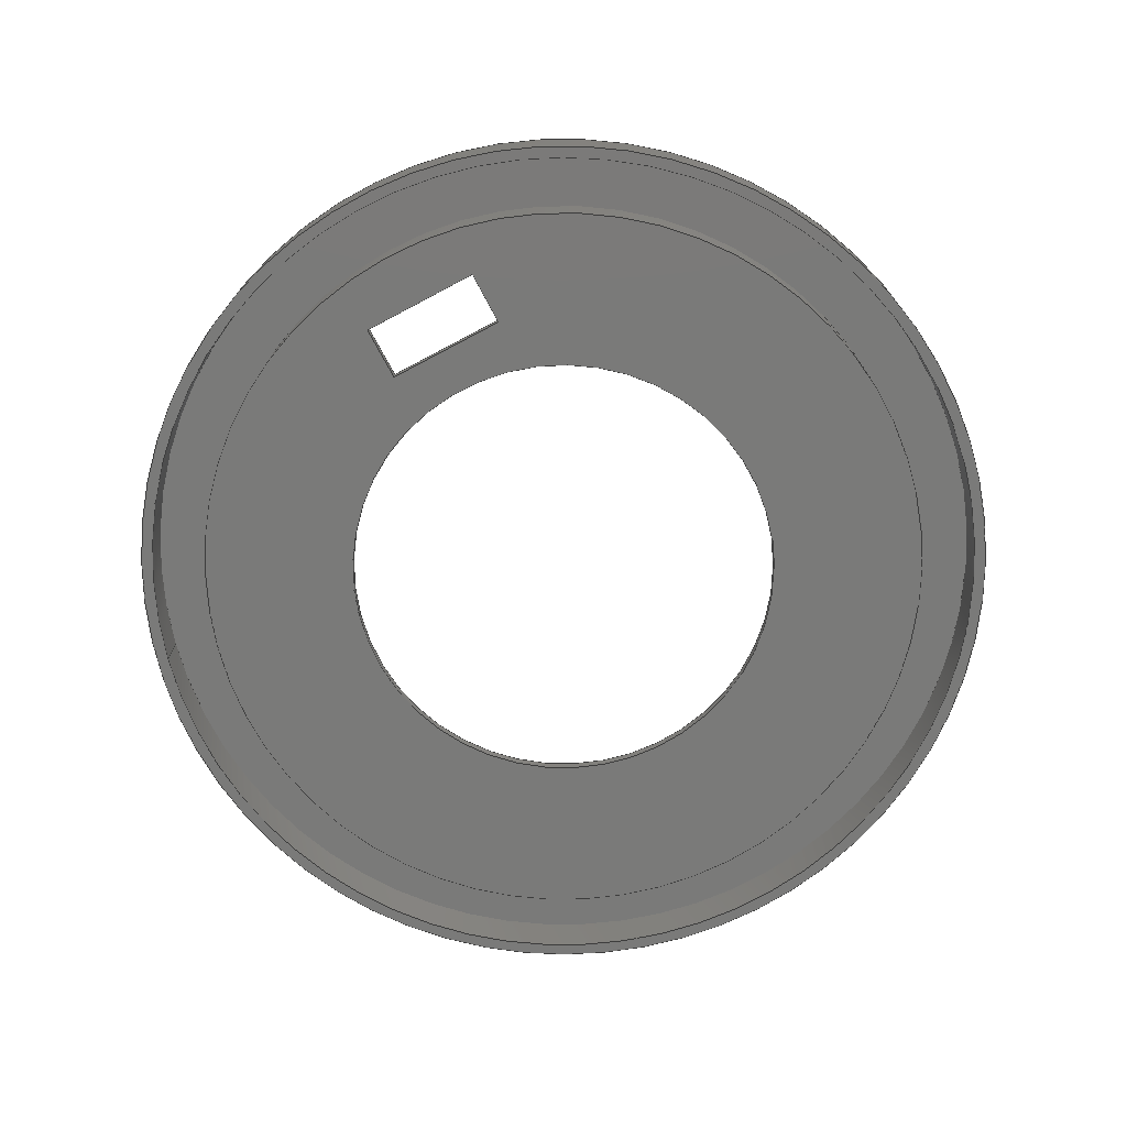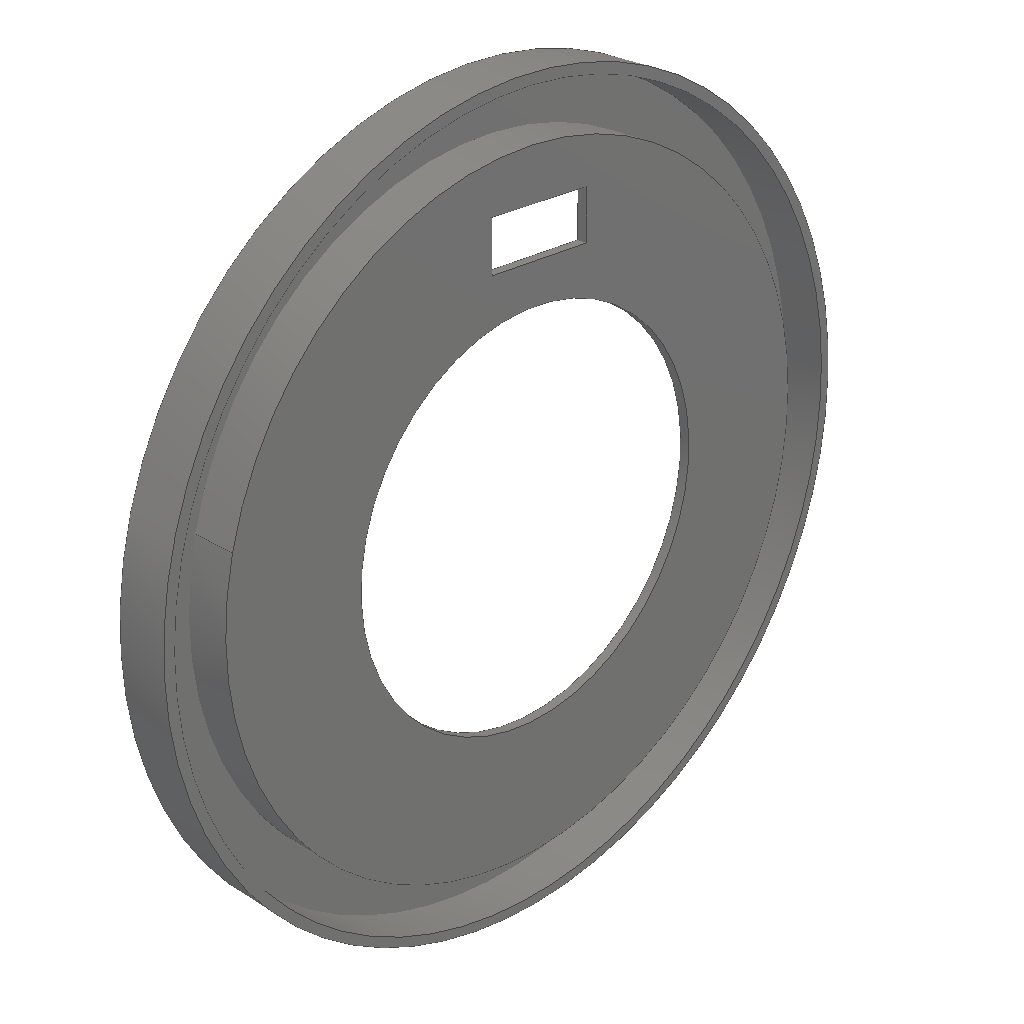
<metadata>
{"format":"step","ext":"step","renderer":"f3d","projection":"perspective","resolution":1024,"background":"white","views":[{"elev":-73.1,"azim":-152.0,"up":"+Z"},{"elev":26.2,"azim":135.4,"up":"+Y"}]}
</metadata>
<code>
ISO-10303-21;
DATA;
#1=MECHANICAL_DESIGN_GEOMETRIC_PRESENTATION_REPRESENTATION('',(#4),#387);
#2=SHAPE_REPRESENTATION_RELATIONSHIP('SRR','None',#394,#3);
#3=ADVANCED_BREP_SHAPE_REPRESENTATION('',(#5),#386);
#4=STYLED_ITEM('',(#404),#5);
#5=MANIFOLD_SOLID_BREP('\X2\30DC30C730A3\X0\1',#219);
#6=CYLINDRICAL_SURFACE('',#240,20);
#7=CYLINDRICAL_SURFACE('',#250,34);
#8=CYLINDRICAL_SURFACE('',#251,39);
#9=CYLINDRICAL_SURFACE('',#252,33);
#10=CYLINDRICAL_SURFACE('',#254,40);
#11=FACE_BOUND('',#44,.T.);
#12=FACE_BOUND('',#45,.T.);
#13=FACE_BOUND('',#51,.T.);
#14=FACE_BOUND('',#52,.T.);
#15=FACE_BOUND('',#54,.T.);
#16=FACE_BOUND('',#56,.T.);
#17=FACE_BOUND('',#62,.T.);
#18=CIRCLE('',#235,34);
#19=CIRCLE('',#236,20);
#20=CIRCLE('',#241,20);
#21=CIRCLE('',#243,33);
#22=CIRCLE('',#245,39);
#23=CIRCLE('',#246,34);
#24=CIRCLE('',#248,40);
#25=CIRCLE('',#249,39);
#26=CIRCLE('',#253,33);
#27=CIRCLE('',#255,40);
#28=FACE_OUTER_BOUND('',#42,.T.);
#29=FACE_OUTER_BOUND('',#43,.T.);
#30=FACE_OUTER_BOUND('',#46,.T.);
#31=FACE_OUTER_BOUND('',#47,.T.);
#32=FACE_OUTER_BOUND('',#48,.T.);
#33=FACE_OUTER_BOUND('',#49,.T.);
#34=FACE_OUTER_BOUND('',#50,.T.);
#35=FACE_OUTER_BOUND('',#53,.T.);
#36=FACE_OUTER_BOUND('',#55,.T.);
#37=FACE_OUTER_BOUND('',#57,.T.);
#38=FACE_OUTER_BOUND('',#58,.T.);
#39=FACE_OUTER_BOUND('',#59,.T.);
#40=FACE_OUTER_BOUND('',#60,.T.);
#41=FACE_OUTER_BOUND('',#61,.T.);
#42=EDGE_LOOP('',(#142,#143,#144,#145));
#43=EDGE_LOOP('',(#146));
#44=EDGE_LOOP('',(#147));
#45=EDGE_LOOP('',(#148,#149,#150,#151));
#46=EDGE_LOOP('',(#152,#153,#154,#155));
#47=EDGE_LOOP('',(#156,#157,#158,#159));
#48=EDGE_LOOP('',(#160,#161,#162,#163));
#49=EDGE_LOOP('',(#164,#165,#166,#167));
#50=EDGE_LOOP('',(#168));
#51=EDGE_LOOP('',(#169,#170,#171,#172));
#52=EDGE_LOOP('',(#173));
#53=EDGE_LOOP('',(#174));
#54=EDGE_LOOP('',(#175));
#55=EDGE_LOOP('',(#176));
#56=EDGE_LOOP('',(#177));
#57=EDGE_LOOP('',(#178,#179,#180,#181));
#58=EDGE_LOOP('',(#182,#183,#184,#185));
#59=EDGE_LOOP('',(#186,#187,#188,#189));
#60=EDGE_LOOP('',(#190,#191,#192,#193));
#61=EDGE_LOOP('',(#194));
#62=EDGE_LOOP('',(#195));
#63=LINE('',#328,#80);
#64=LINE('',#330,#81);
#65=LINE('',#332,#82);
#66=LINE('',#333,#83);
#67=LINE('',#340,#84);
#68=LINE('',#342,#85);
#69=LINE('',#343,#86);
#70=LINE('',#346,#87);
#71=LINE('',#347,#88);
#72=LINE('',#350,#89);
#73=LINE('',#351,#90);
#74=LINE('',#353,#91);
#75=LINE('',#357,#92);
#76=LINE('',#372,#93);
#77=LINE('',#374,#94);
#78=LINE('',#377,#95);
#79=LINE('',#381,#96);
#80=VECTOR('',#261,10);
#81=VECTOR('',#262,10);
#82=VECTOR('',#263,10);
#83=VECTOR('',#264,10);
#84=VECTOR('',#271,10);
#85=VECTOR('',#272,10);
#86=VECTOR('',#273,10);
#87=VECTOR('',#276,10);
#88=VECTOR('',#277,10);
#89=VECTOR('',#280,10);
#90=VECTOR('',#281,10);
#91=VECTOR('',#284,10);
#92=VECTOR('',#289,20);
#93=VECTOR('',#308,34);
#94=VECTOR('',#311,39);
#95=VECTOR('',#314,33);
#96=VECTOR('',#319,40);
#97=VERTEX_POINT('',#326);
#98=VERTEX_POINT('',#327);
#99=VERTEX_POINT('',#329);
#100=VERTEX_POINT('',#331);
#101=VERTEX_POINT('',#335);
#102=VERTEX_POINT('',#337);
#103=VERTEX_POINT('',#339);
#104=VERTEX_POINT('',#341);
#105=VERTEX_POINT('',#345);
#106=VERTEX_POINT('',#349);
#107=VERTEX_POINT('',#355);
#108=VERTEX_POINT('',#359);
#109=VERTEX_POINT('',#362);
#110=VERTEX_POINT('',#364);
#111=VERTEX_POINT('',#367);
#112=VERTEX_POINT('',#369);
#113=VERTEX_POINT('',#376);
#114=VERTEX_POINT('',#380);
#115=EDGE_CURVE('',#97,#98,#63,.T.);
#116=EDGE_CURVE('',#99,#97,#64,.T.);
#117=EDGE_CURVE('',#100,#99,#65,.T.);
#118=EDGE_CURVE('',#98,#100,#66,.T.);
#119=EDGE_CURVE('',#101,#101,#18,.T.);
#120=EDGE_CURVE('',#102,#102,#19,.T.);
#121=EDGE_CURVE('',#103,#100,#67,.T.);
#122=EDGE_CURVE('',#99,#104,#68,.T.);
#123=EDGE_CURVE('',#104,#103,#69,.T.);
#124=EDGE_CURVE('',#105,#97,#70,.T.);
#125=EDGE_CURVE('',#105,#104,#71,.T.);
#126=EDGE_CURVE('',#106,#105,#72,.T.);
#127=EDGE_CURVE('',#106,#103,#73,.T.);
#128=EDGE_CURVE('',#98,#106,#74,.T.);
#129=EDGE_CURVE('',#107,#107,#20,.T.);
#130=EDGE_CURVE('',#107,#102,#75,.T.);
#131=EDGE_CURVE('',#108,#108,#21,.T.);
#132=EDGE_CURVE('',#109,#109,#22,.T.);
#133=EDGE_CURVE('',#110,#110,#23,.T.);
#134=EDGE_CURVE('',#111,#111,#24,.T.);
#135=EDGE_CURVE('',#112,#112,#25,.T.);
#136=EDGE_CURVE('',#101,#110,#76,.T.);
#137=EDGE_CURVE('',#112,#109,#77,.T.);
#138=EDGE_CURVE('',#108,#113,#78,.T.);
#139=EDGE_CURVE('',#113,#113,#26,.T.);
#140=EDGE_CURVE('',#111,#114,#79,.T.);
#141=EDGE_CURVE('',#114,#114,#27,.T.);
#142=ORIENTED_EDGE('',*,*,#115,.F.);
#143=ORIENTED_EDGE('',*,*,#116,.F.);
#144=ORIENTED_EDGE('',*,*,#117,.F.);
#145=ORIENTED_EDGE('',*,*,#118,.F.);
#146=ORIENTED_EDGE('',*,*,#119,.T.);
#147=ORIENTED_EDGE('',*,*,#120,.T.);
#148=ORIENTED_EDGE('',*,*,#121,.T.);
#149=ORIENTED_EDGE('',*,*,#117,.T.);
#150=ORIENTED_EDGE('',*,*,#122,.T.);
#151=ORIENTED_EDGE('',*,*,#123,.T.);
#152=ORIENTED_EDGE('',*,*,#124,.F.);
#153=ORIENTED_EDGE('',*,*,#125,.T.);
#154=ORIENTED_EDGE('',*,*,#122,.F.);
#155=ORIENTED_EDGE('',*,*,#116,.T.);
#156=ORIENTED_EDGE('',*,*,#126,.F.);
#157=ORIENTED_EDGE('',*,*,#127,.T.);
#158=ORIENTED_EDGE('',*,*,#123,.F.);
#159=ORIENTED_EDGE('',*,*,#125,.F.);
#160=ORIENTED_EDGE('',*,*,#128,.F.);
#161=ORIENTED_EDGE('',*,*,#118,.T.);
#162=ORIENTED_EDGE('',*,*,#121,.F.);
#163=ORIENTED_EDGE('',*,*,#127,.F.);
#164=ORIENTED_EDGE('',*,*,#129,.F.);
#165=ORIENTED_EDGE('',*,*,#130,.T.);
#166=ORIENTED_EDGE('',*,*,#120,.F.);
#167=ORIENTED_EDGE('',*,*,#130,.F.);
#168=ORIENTED_EDGE('',*,*,#131,.F.);
#169=ORIENTED_EDGE('',*,*,#128,.T.);
#170=ORIENTED_EDGE('',*,*,#126,.T.);
#171=ORIENTED_EDGE('',*,*,#124,.T.);
#172=ORIENTED_EDGE('',*,*,#115,.T.);
#173=ORIENTED_EDGE('',*,*,#129,.T.);
#174=ORIENTED_EDGE('',*,*,#132,.F.);
#175=ORIENTED_EDGE('',*,*,#133,.F.);
#176=ORIENTED_EDGE('',*,*,#134,.T.);
#177=ORIENTED_EDGE('',*,*,#135,.T.);
#178=ORIENTED_EDGE('',*,*,#119,.F.);
#179=ORIENTED_EDGE('',*,*,#136,.T.);
#180=ORIENTED_EDGE('',*,*,#133,.T.);
#181=ORIENTED_EDGE('',*,*,#136,.F.);
#182=ORIENTED_EDGE('',*,*,#135,.F.);
#183=ORIENTED_EDGE('',*,*,#137,.T.);
#184=ORIENTED_EDGE('',*,*,#132,.T.);
#185=ORIENTED_EDGE('',*,*,#137,.F.);
#186=ORIENTED_EDGE('',*,*,#131,.T.);
#187=ORIENTED_EDGE('',*,*,#138,.T.);
#188=ORIENTED_EDGE('',*,*,#139,.T.);
#189=ORIENTED_EDGE('',*,*,#138,.F.);
#190=ORIENTED_EDGE('',*,*,#134,.F.);
#191=ORIENTED_EDGE('',*,*,#140,.T.);
#192=ORIENTED_EDGE('',*,*,#141,.T.);
#193=ORIENTED_EDGE('',*,*,#140,.F.);
#194=ORIENTED_EDGE('',*,*,#141,.F.);
#195=ORIENTED_EDGE('',*,*,#139,.F.);
#196=PLANE('',#233);
#197=PLANE('',#234);
#198=PLANE('',#237);
#199=PLANE('',#238);
#200=PLANE('',#239);
#201=PLANE('',#242);
#202=PLANE('',#244);
#203=PLANE('',#247);
#204=PLANE('',#256);
#205=ADVANCED_FACE('',(#28),#196,.F.);
#206=ADVANCED_FACE('',(#29,#11,#12),#197,.T.);
#207=ADVANCED_FACE('',(#30),#198,.F.);
#208=ADVANCED_FACE('',(#31),#199,.F.);
#209=ADVANCED_FACE('',(#32),#200,.F.);
#210=ADVANCED_FACE('',(#33),#6,.F.);
#211=ADVANCED_FACE('',(#34,#13,#14),#201,.F.);
#212=ADVANCED_FACE('',(#35,#15),#202,.T.);
#213=ADVANCED_FACE('',(#36,#16),#203,.T.);
#214=ADVANCED_FACE('',(#37),#7,.T.);
#215=ADVANCED_FACE('',(#38),#8,.F.);
#216=ADVANCED_FACE('',(#39),#9,.F.);
#217=ADVANCED_FACE('',(#40),#10,.T.);
#218=ADVANCED_FACE('',(#41,#17),#204,.F.);
#219=CLOSED_SHELL('',(#205,#206,#207,#208,#209,#210,#211,#212,#213,#214,
#215,#216,#217,#218));
#220=DERIVED_UNIT_ELEMENT(#222,1);
#221=DERIVED_UNIT_ELEMENT(#389,-3);
#222=(
MASS_UNIT()
NAMED_UNIT(*)
SI_UNIT(.KILO.,.GRAM.)
);
#223=DERIVED_UNIT((#220,#221));
#224=MEASURE_REPRESENTATION_ITEM('density measure',
POSITIVE_RATIO_MEASURE(7850),#223);
#225=PROPERTY_DEFINITION_REPRESENTATION(#230,#227);
#226=PROPERTY_DEFINITION_REPRESENTATION(#231,#228);
#227=REPRESENTATION('material name',(#229),#386);
#228=REPRESENTATION('density',(#224),#386);
#229=DESCRIPTIVE_REPRESENTATION_ITEM('\X2\92FC\X0\','\X2\92FC\X0\');
#230=PROPERTY_DEFINITION('material property','material name',#396);
#231=PROPERTY_DEFINITION('material property','density of part',#396);
#232=AXIS2_PLACEMENT_3D('',#324,#257,#258);
#233=AXIS2_PLACEMENT_3D('',#325,#259,#260);
#234=AXIS2_PLACEMENT_3D('',#334,#265,#266);
#235=AXIS2_PLACEMENT_3D('',#336,#267,#268);
#236=AXIS2_PLACEMENT_3D('',#338,#269,#270);
#237=AXIS2_PLACEMENT_3D('',#344,#274,#275);
#238=AXIS2_PLACEMENT_3D('',#348,#278,#279);
#239=AXIS2_PLACEMENT_3D('',#352,#282,#283);
#240=AXIS2_PLACEMENT_3D('',#354,#285,#286);
#241=AXIS2_PLACEMENT_3D('',#356,#287,#288);
#242=AXIS2_PLACEMENT_3D('',#358,#290,#291);
#243=AXIS2_PLACEMENT_3D('',#360,#292,#293);
#244=AXIS2_PLACEMENT_3D('',#361,#294,#295);
#245=AXIS2_PLACEMENT_3D('',#363,#296,#297);
#246=AXIS2_PLACEMENT_3D('',#365,#298,#299);
#247=AXIS2_PLACEMENT_3D('',#366,#300,#301);
#248=AXIS2_PLACEMENT_3D('',#368,#302,#303);
#249=AXIS2_PLACEMENT_3D('',#370,#304,#305);
#250=AXIS2_PLACEMENT_3D('',#371,#306,#307);
#251=AXIS2_PLACEMENT_3D('',#373,#309,#310);
#252=AXIS2_PLACEMENT_3D('',#375,#312,#313);
#253=AXIS2_PLACEMENT_3D('',#378,#315,#316);
#254=AXIS2_PLACEMENT_3D('',#379,#317,#318);
#255=AXIS2_PLACEMENT_3D('',#382,#320,#321);
#256=AXIS2_PLACEMENT_3D('',#383,#322,#323);
#257=DIRECTION('axis',(0,0,1));
#258=DIRECTION('refdir',(1,0,0));
#259=DIRECTION('center_axis',(0,1,0));
#260=DIRECTION('ref_axis',(0,0,1));
#261=DIRECTION('',(1,0,3.17e-17));
#262=DIRECTION('',(0,0,1));
#263=DIRECTION('',(-1,0,-3.17e-17));
#264=DIRECTION('',(0,0,-1));
#265=DIRECTION('center_axis',(3.17e-17,-1.183e-16,
-1));
#266=DIRECTION('ref_axis',(0.9659,0.2588,0));
#267=DIRECTION('center_axis',(3.17e-17,-1.183e-16,
-1));
#268=DIRECTION('ref_axis',(-0.9659,-0.2588,0));
#269=DIRECTION('center_axis',(-3.17e-17,1.183e-16,
1));
#270=DIRECTION('ref_axis',(-0.9659,-0.2588,0));
#271=DIRECTION('',(0,1,-1.183e-16));
#272=DIRECTION('',(0,-1,1.183e-16));
#273=DIRECTION('',(1,0,3.17e-17));
#274=DIRECTION('center_axis',(-1,3.749e-33,0));
#275=DIRECTION('ref_axis',(3.749e-33,1,-1.183e-16));
#276=DIRECTION('',(0,1,-1.183e-16));
#277=DIRECTION('',(0,0,-1));
#278=DIRECTION('center_axis',(0,-1,0));
#279=DIRECTION('ref_axis',(-1,0,-3.17e-17));
#280=DIRECTION('',(-1,0,-3.17e-17));
#281=DIRECTION('',(0,0,-1));
#282=DIRECTION('center_axis',(1,-3.749e-33,0));
#283=DIRECTION('ref_axis',(-3.749e-33,-1,1.183e-16));
#284=DIRECTION('',(0,-1,1.183e-16));
#285=DIRECTION('center_axis',(-3.17e-17,1.183e-16,
1));
#286=DIRECTION('ref_axis',(-0.9659,-0.2588,0));
#287=DIRECTION('center_axis',(3.17e-17,-1.183e-16,
-1));
#288=DIRECTION('ref_axis',(-0.9659,-0.2588,0));
#289=DIRECTION('',(3.17e-17,-1.183e-16,-1));
#290=DIRECTION('center_axis',(3.17e-17,-1.183e-16,
-1));
#291=DIRECTION('ref_axis',(-0.9659,-0.2588,0));
#292=DIRECTION('center_axis',(3.17e-17,-1.183e-16,
-1));
#293=DIRECTION('ref_axis',(0.9659,0.2588,0));
#294=DIRECTION('center_axis',(3.17e-17,-1.183e-16,
-1));
#295=DIRECTION('ref_axis',(-0.9659,-0.2588,0));
#296=DIRECTION('center_axis',(-3.17e-17,1.183e-16,
1));
#297=DIRECTION('ref_axis',(-0.9659,-0.2588,0));
#298=DIRECTION('center_axis',(3.17e-17,-1.183e-16,
-1));
#299=DIRECTION('ref_axis',(-0.9659,-0.2588,0));
#300=DIRECTION('center_axis',(3.17e-17,-1.183e-16,
-1));
#301=DIRECTION('ref_axis',(0.9659,0.2588,0));
#302=DIRECTION('center_axis',(3.17e-17,-1.183e-16,
-1));
#303=DIRECTION('ref_axis',(0.9659,0.2588,0));
#304=DIRECTION('center_axis',(-3.17e-17,1.183e-16,
1));
#305=DIRECTION('ref_axis',(-0.9659,-0.2588,0));
#306=DIRECTION('center_axis',(-3.17e-17,1.183e-16,
1));
#307=DIRECTION('ref_axis',(-0.9659,-0.2588,0));
#308=DIRECTION('',(-3.17e-17,1.183e-16,1));
#309=DIRECTION('center_axis',(-3.17e-17,1.183e-16,
1));
#310=DIRECTION('ref_axis',(-0.9659,-0.2588,0));
#311=DIRECTION('',(-3.17e-17,1.183e-16,1));
#312=DIRECTION('center_axis',(3.17e-17,-1.183e-16,
-1));
#313=DIRECTION('ref_axis',(0.9659,0.2588,0));
#314=DIRECTION('',(-3.17e-17,1.183e-16,1));
#315=DIRECTION('center_axis',(-3.17e-17,1.183e-16,
1));
#316=DIRECTION('ref_axis',(0.9659,0.2588,0));
#317=DIRECTION('center_axis',(3.17e-17,-1.183e-16,
-1));
#318=DIRECTION('ref_axis',(0.9659,0.2588,0));
#319=DIRECTION('',(-3.17e-17,1.183e-16,1));
#320=DIRECTION('center_axis',(3.17e-17,-1.183e-16,
-1));
#321=DIRECTION('ref_axis',(0.9659,0.2588,0));
#322=DIRECTION('center_axis',(3.17e-17,-1.183e-16,
-1));
#323=DIRECTION('ref_axis',(0.9659,0.2588,0));
#324=CARTESIAN_POINT('',(0,0,0));
#325=CARTESIAN_POINT('Origin',(-6,29,4.5));
#326=CARTESIAN_POINT('',(-6,29,4.5));
#327=CARTESIAN_POINT('',(5,29,4.5));
#328=CARTESIAN_POINT('',(-3,29,4.5));
#329=CARTESIAN_POINT('',(-6,29,3.5));
#330=CARTESIAN_POINT('',(-6,29,4.5));
#331=CARTESIAN_POINT('',(5,29,3.5));
#332=CARTESIAN_POINT('',(-3,29,3.5));
#333=CARTESIAN_POINT('',(5,29,4.5));
#334=CARTESIAN_POINT('Origin',(-1.511e-06,-4.05e-07,
3.5));
#335=CARTESIAN_POINT('',(32.84,8.8,3.5));
#336=CARTESIAN_POINT('Origin',(-1.511e-06,-4.05e-07,
3.5));
#337=CARTESIAN_POINT('',(19.32,5.176,3.5));
#338=CARTESIAN_POINT('Origin',(3.17e-17,-1.183e-16,
3.5));
#339=CARTESIAN_POINT('',(5,24,3.5));
#340=CARTESIAN_POINT('',(5,14,3.5));
#341=CARTESIAN_POINT('',(-6,24,3.5));
#342=CARTESIAN_POINT('',(-6,14,3.5));
#343=CARTESIAN_POINT('',(2.5,24,3.5));
#344=CARTESIAN_POINT('Origin',(-6,24,4.5));
#345=CARTESIAN_POINT('',(-6,24,4.5));
#346=CARTESIAN_POINT('',(-6,14,4.5));
#347=CARTESIAN_POINT('',(-6,24,4.5));
#348=CARTESIAN_POINT('Origin',(5,24,4.5));
#349=CARTESIAN_POINT('',(5,24,4.5));
#350=CARTESIAN_POINT('',(2.5,24,4.5));
#351=CARTESIAN_POINT('',(5,24,4.5));
#352=CARTESIAN_POINT('Origin',(5,28,4.5));
#353=CARTESIAN_POINT('',(5,14,4.5));
#354=CARTESIAN_POINT('Origin',(3.17e-17,-1.183e-16,
3.5));
#355=CARTESIAN_POINT('',(19.32,5.176,4.5));
#356=CARTESIAN_POINT('Origin',(-6.163e-32,0,4.5));
#357=CARTESIAN_POINT('',(19.32,5.176,3.5));
#358=CARTESIAN_POINT('Origin',(-6.163e-32,0,4.5));
#359=CARTESIAN_POINT('',(-31.88,-8.541,4.5));
#360=CARTESIAN_POINT('Origin',(-1.511e-06,-4.05e-07,
4.5));
#361=CARTESIAN_POINT('Origin',(-1.511e-06,-4.05e-07,
8.1));
#362=CARTESIAN_POINT('',(37.67,10.09,8.1));
#363=CARTESIAN_POINT('Origin',(-1.511e-06,-4.05e-07,
8.1));
#364=CARTESIAN_POINT('',(32.84,8.8,8.1));
#365=CARTESIAN_POINT('Origin',(-1.511e-06,-4.05e-07,
8.1));
#366=CARTESIAN_POINT('Origin',(-1.511e-06,-4.05e-07,
3.5));
#367=CARTESIAN_POINT('',(-38.64,-10.35,3.5));
#368=CARTESIAN_POINT('Origin',(-1.511e-06,-4.05e-07,
3.5));
#369=CARTESIAN_POINT('',(37.67,10.09,3.5));
#370=CARTESIAN_POINT('Origin',(-1.511e-06,-4.05e-07,
3.5));
#371=CARTESIAN_POINT('Origin',(-1.511e-06,-4.05e-07,
4));
#372=CARTESIAN_POINT('',(32.84,8.8,4));
#373=CARTESIAN_POINT('Origin',(-1.511e-06,-4.05e-07,
4));
#374=CARTESIAN_POINT('',(37.67,10.09,4));
#375=CARTESIAN_POINT('Origin',(-1.511e-06,-4.05e-07,
9));
#376=CARTESIAN_POINT('',(-31.88,-8.541,9));
#377=CARTESIAN_POINT('',(-31.88,-8.541,9));
#378=CARTESIAN_POINT('Origin',(-1.511e-06,-4.05e-07,
9));
#379=CARTESIAN_POINT('Origin',(-1.511e-06,-4.05e-07,
9));
#380=CARTESIAN_POINT('',(-38.64,-10.35,9));
#381=CARTESIAN_POINT('',(-38.64,-10.35,9));
#382=CARTESIAN_POINT('Origin',(-1.511e-06,-4.05e-07,
9));
#383=CARTESIAN_POINT('Origin',(-1.511e-06,-4.05e-07,
9));
#384=UNCERTAINTY_MEASURE_WITH_UNIT(LENGTH_MEASURE(0.01),#388,
'DISTANCE_ACCURACY_VALUE',
'Maximum model space distance between geometric entities at asserted c
onnectivities');
#385=UNCERTAINTY_MEASURE_WITH_UNIT(LENGTH_MEASURE(0.01),#388,
'DISTANCE_ACCURACY_VALUE',
'Maximum model space distance between geometric entities at asserted c
onnectivities');
#386=(
GEOMETRIC_REPRESENTATION_CONTEXT(3)
GLOBAL_UNCERTAINTY_ASSIGNED_CONTEXT((#384))
GLOBAL_UNIT_ASSIGNED_CONTEXT((#388,#390,#391))
REPRESENTATION_CONTEXT('','3D')
);
#387=(
GEOMETRIC_REPRESENTATION_CONTEXT(3)
GLOBAL_UNCERTAINTY_ASSIGNED_CONTEXT((#385))
GLOBAL_UNIT_ASSIGNED_CONTEXT((#388,#390,#391))
REPRESENTATION_CONTEXT('','3D')
);
#388=(
LENGTH_UNIT()
NAMED_UNIT(*)
SI_UNIT(.MILLI.,.METRE.)
);
#389=(
LENGTH_UNIT()
NAMED_UNIT(*)
SI_UNIT($,.METRE.)
);
#390=(
NAMED_UNIT(*)
PLANE_ANGLE_UNIT()
SI_UNIT($,.RADIAN.)
);
#391=(
NAMED_UNIT(*)
SI_UNIT($,.STERADIAN.)
SOLID_ANGLE_UNIT()
);
#392=SHAPE_DEFINITION_REPRESENTATION(#393,#394);
#393=PRODUCT_DEFINITION_SHAPE('',$,#396);
#394=SHAPE_REPRESENTATION('',(#232),#386);
#395=PRODUCT_DEFINITION_CONTEXT('part definition',#400,'design');
#396=PRODUCT_DEFINITION('Neopi\X2\30AB30D030FC\X0\','Neopi\X2\30AB30D030FC\X0\ 
v3',#397,#395);
#397=PRODUCT_DEFINITION_FORMATION('',$,#402);
#398=PRODUCT_RELATED_PRODUCT_CATEGORY('Neopi\X2\30AB30D030FC\X0\ v3',
'Neopi\X2\30AB30D030FC\X0\ v3',(#402));
#399=APPLICATION_PROTOCOL_DEFINITION('international standard',
'automotive_design',2009,#400);
#400=APPLICATION_CONTEXT(
'Core Data for Automotive Mechanical Design Process');
#401=PRODUCT_CONTEXT('part definition',#400,'mechanical');
#402=PRODUCT('Neopi\X2\30AB30D030FC\X0\','Neopi\X2\30AB30D030FC\X0\ v3',
$,(#401));
#403=PRESENTATION_STYLE_ASSIGNMENT((#405));
#404=PRESENTATION_STYLE_ASSIGNMENT((#406));
#405=SURFACE_STYLE_USAGE(.BOTH.,#407);
#406=SURFACE_STYLE_USAGE(.BOTH.,#408);
#407=SURFACE_SIDE_STYLE('',(#409));
#408=SURFACE_SIDE_STYLE('',(#410));
#409=SURFACE_STYLE_FILL_AREA(#411);
#410=SURFACE_STYLE_FILL_AREA(#412);
#411=FILL_AREA_STYLE('\X2\92FC\X0\ - \X2\30B530C630F3\X0\',(#413));
#412=FILL_AREA_STYLE('ABS(\X2\767D\X0\)',(#414));
#413=FILL_AREA_STYLE_COLOUR('\X2\92FC\X0\ - \X2\30B530C630F3\X0\',#415);
#414=FILL_AREA_STYLE_COLOUR('ABS(\X2\767D\X0\)',#416);
#415=COLOUR_RGB('\X2\92FC\X0\ - \X2\30B530C630F3\X0\',0.6275,
0.6275,0.6275);
#416=COLOUR_RGB('ABS(\X2\767D\X0\)',0.9647,0.9647,
0.9529);
ENDSEC;
END-ISO-10303-21;

</code>
